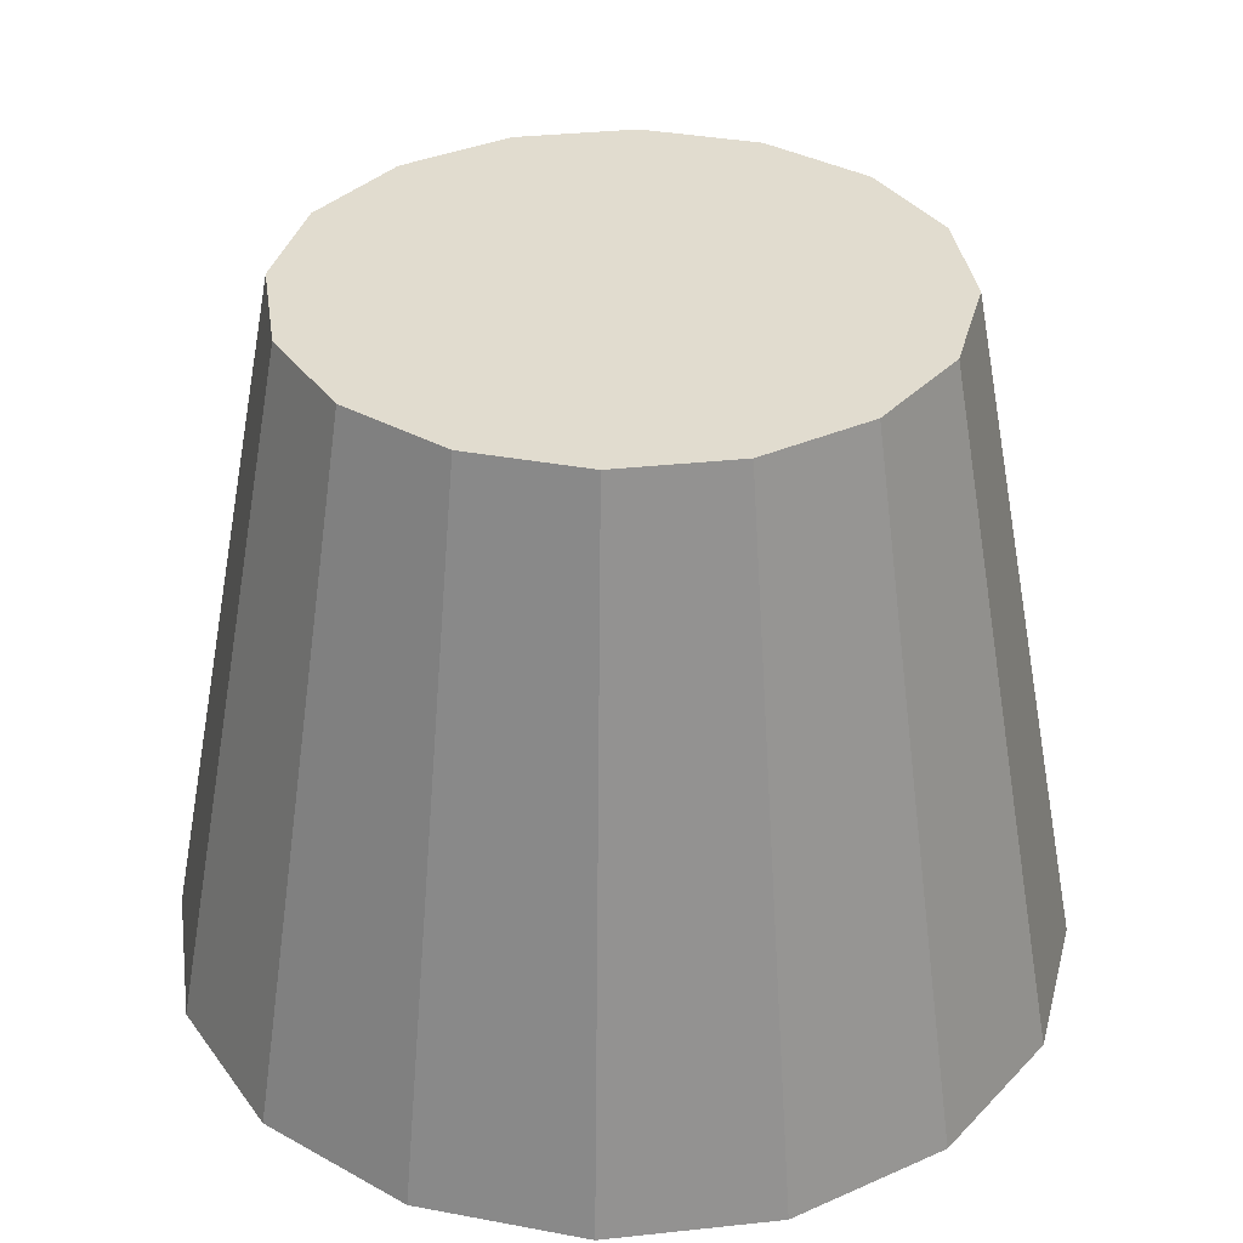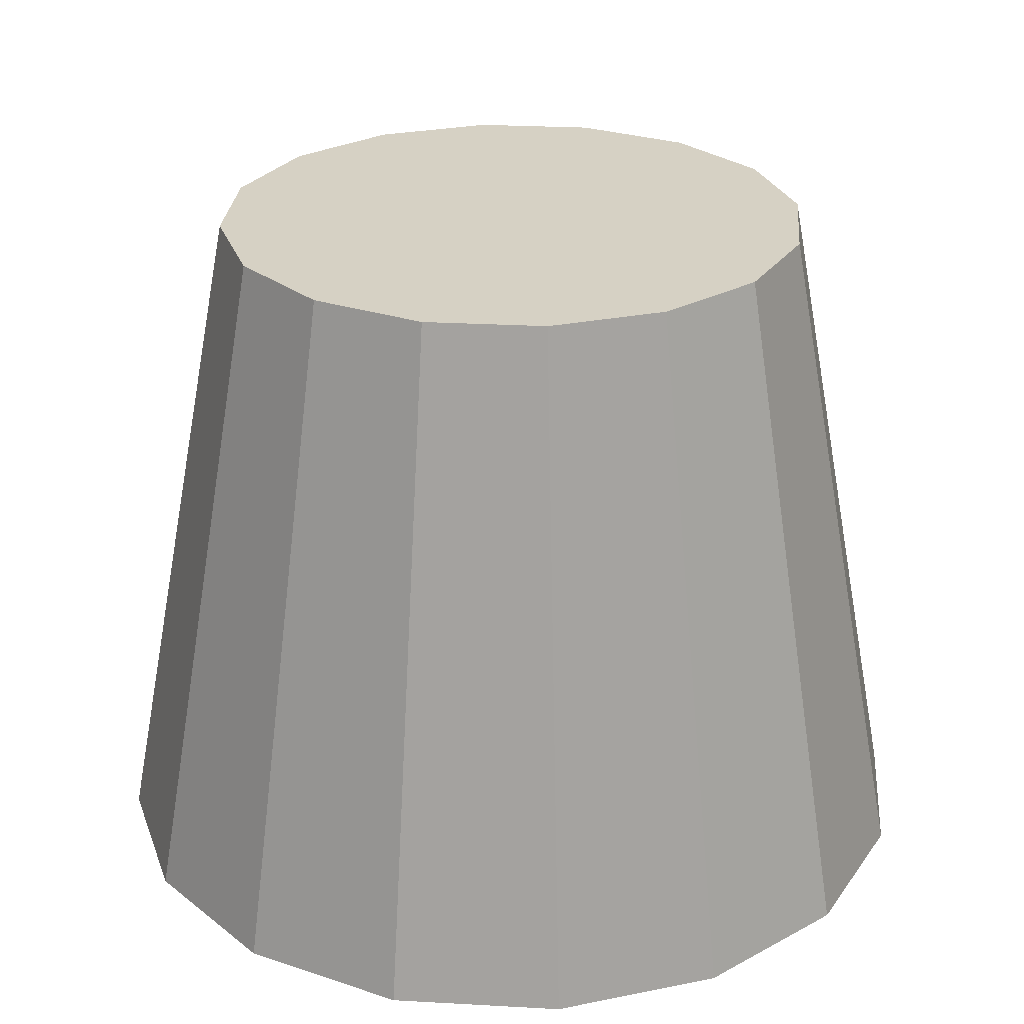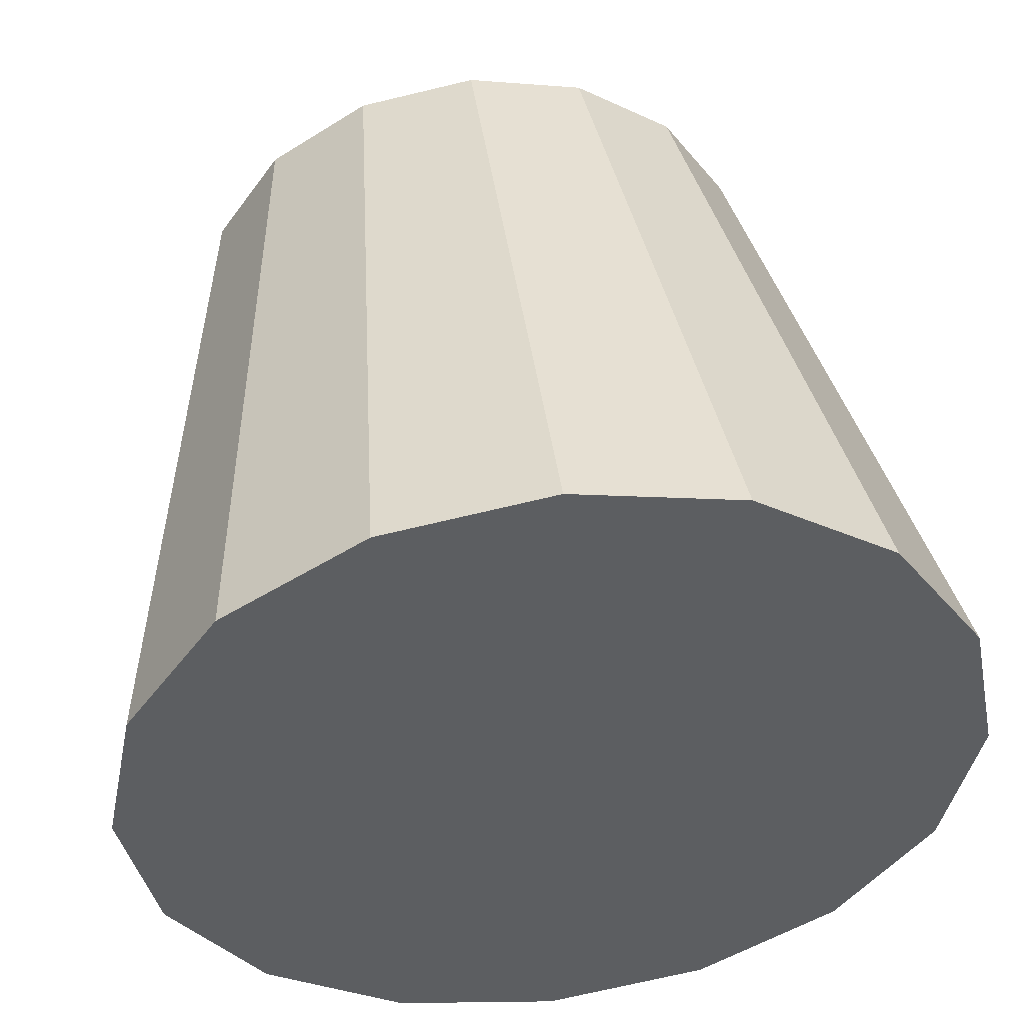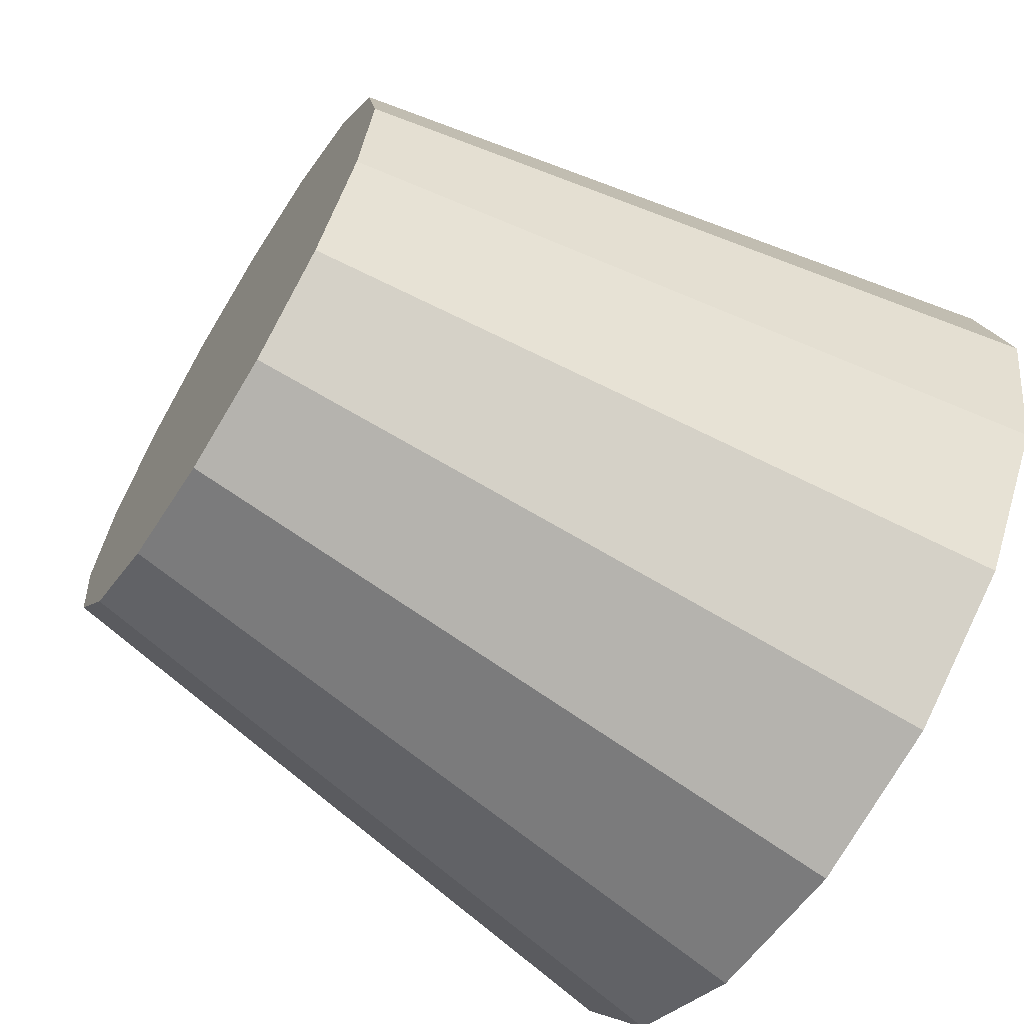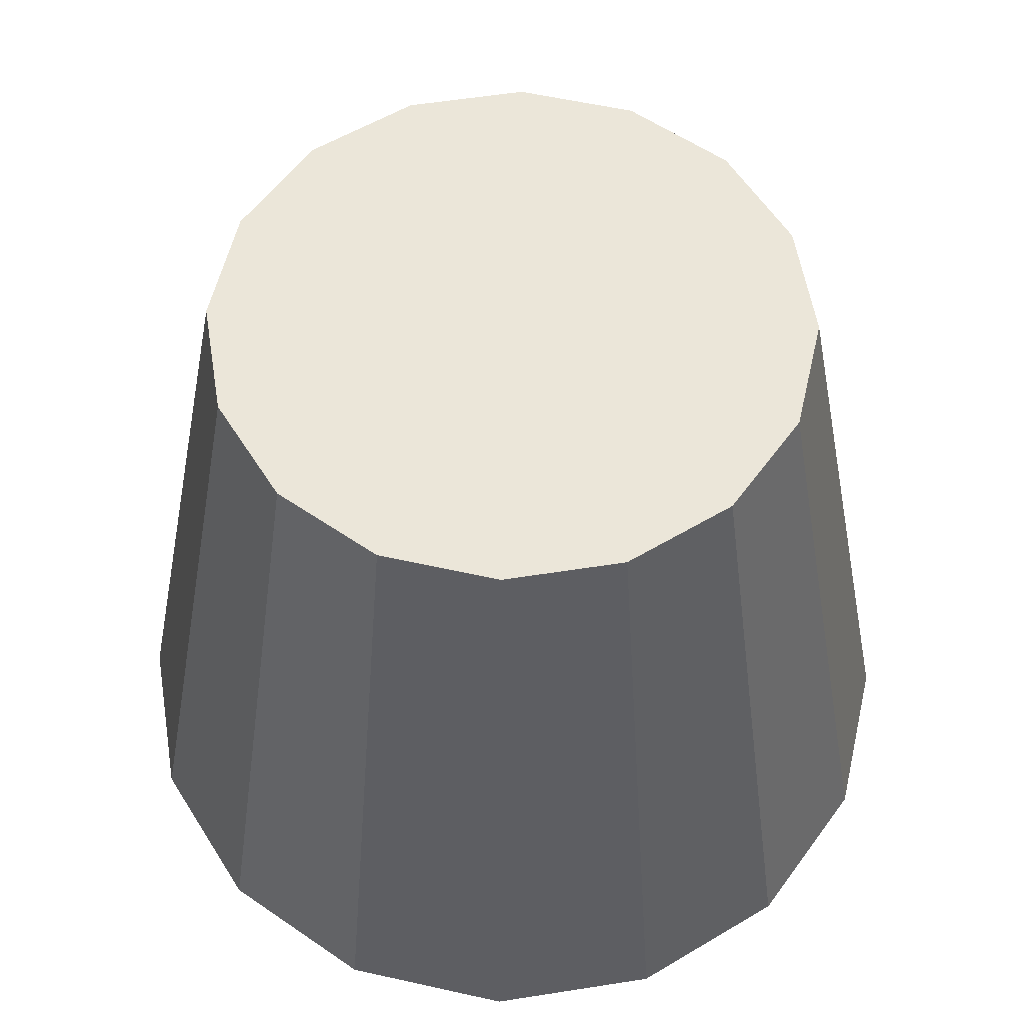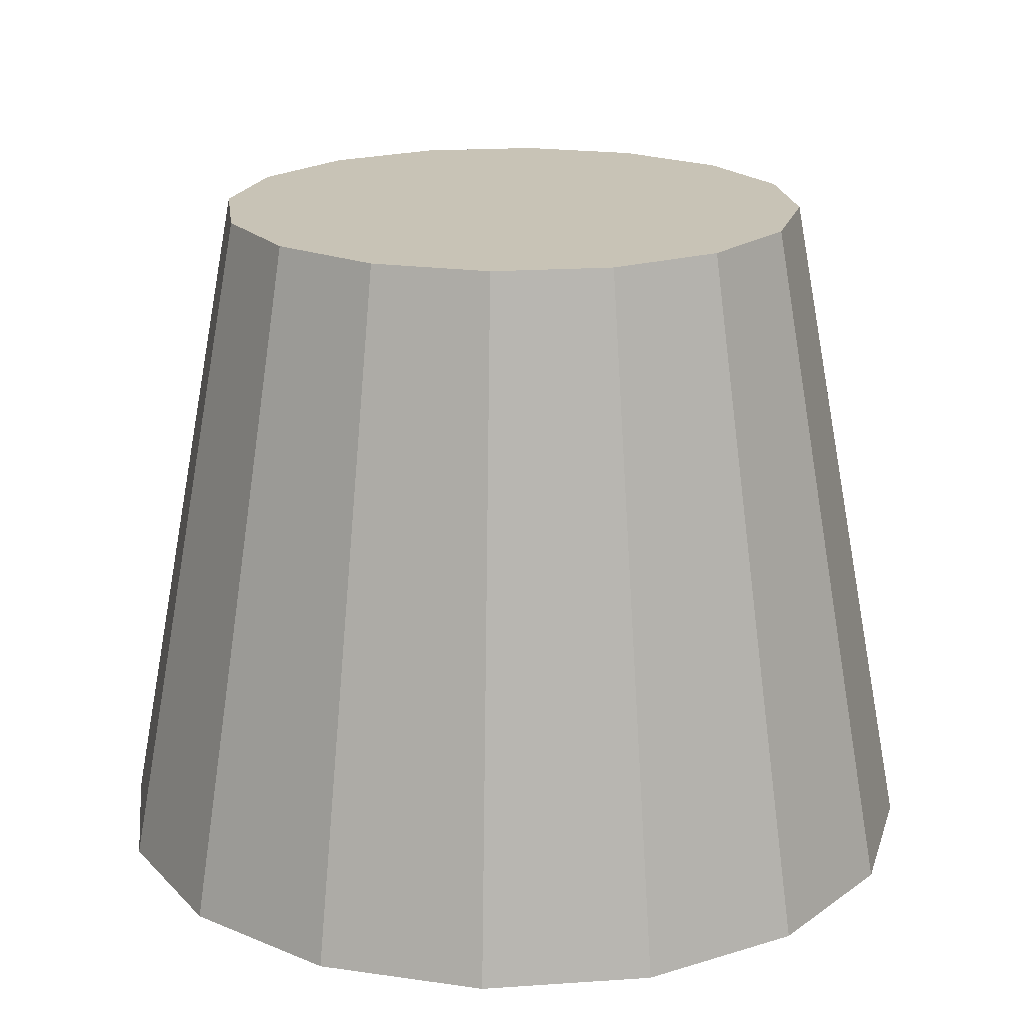
<metadata>
{"format":"obj","ext":"obj","renderer":"f3d","projection":"perspective","resolution":1024,"background":"white","views":[{"elev":34.4,"azim":-64.5,"up":"+Y"},{"elev":26.9,"azim":83.7,"up":"+Y"},{"elev":49.9,"azim":-7.2,"up":"+Z"},{"elev":-65.6,"azim":-121.7,"up":"+Z"},{"elev":56.7,"azim":136.9,"up":"+Y"},{"elev":19.4,"azim":-153.6,"up":"+Y"}]}
</metadata>
<code>
o Cylinder
v 0 -0.05 -0
v 0 2.2 -0
v 0 -0.05 -1.403
v 0 2.2 -0.9818
v 0.5367 -0.05 -1.296
v 0.3757 2.2 -0.907
v 0.9917 -0.05 -0.9917
v 0.6942 2.2 -0.6942
v 1.296 -0.05 -0.5367
v 0.907 2.2 -0.3757
v 1.403 -0.05 0
v 0.9818 2.2 0
v 1.296 -0.05 0.5367
v 0.907 2.2 0.3757
v 0.9917 -0.05 0.9917
v 0.6942 2.2 0.6942
v 0.5367 -0.05 1.296
v 0.3757 2.2 0.907
v 0 -0.05 1.403
v 0 2.2 0.9818
v -0.5367 -0.05 1.296
v -0.3757 2.2 0.907
v -0.9917 -0.05 0.9917
v -0.6942 2.2 0.6942
v -1.296 -0.05 0.5367
v -0.907 2.2 0.3757
v -1.403 -0.05 -0
v -0.9818 2.2 -0
v -1.296 -0.05 -0.5367
v -0.907 2.2 -0.3757
v -0.9917 -0.05 -0.9917
v -0.6942 2.2 -0.6942
v -0.5367 -0.05 -1.296
v -0.3757 2.2 -0.907
f 1 3 5
f 2 6 4
f 3 4 6 5
f 1 5 7
f 2 8 6
f 5 6 8 7
f 1 7 9
f 2 10 8
f 7 8 10 9
f 1 9 11
f 2 12 10
f 9 10 12 11
f 1 11 13
f 2 14 12
f 11 12 14 13
f 1 13 15
f 2 16 14
f 13 14 16 15
f 1 15 17
f 2 18 16
f 15 16 18 17
f 1 17 19
f 2 20 18
f 17 18 20 19
f 1 19 21
f 2 22 20
f 19 20 22 21
f 1 21 23
f 2 24 22
f 21 22 24 23
f 1 23 25
f 2 26 24
f 23 24 26 25
f 1 25 27
f 2 28 26
f 25 26 28 27
f 1 27 29
f 2 30 28
f 27 28 30 29
f 1 29 31
f 2 32 30
f 29 30 32 31
f 1 31 33
f 2 34 32
f 31 32 34 33
f 1 33 3
f 2 4 34
f 33 34 4 3

</code>
